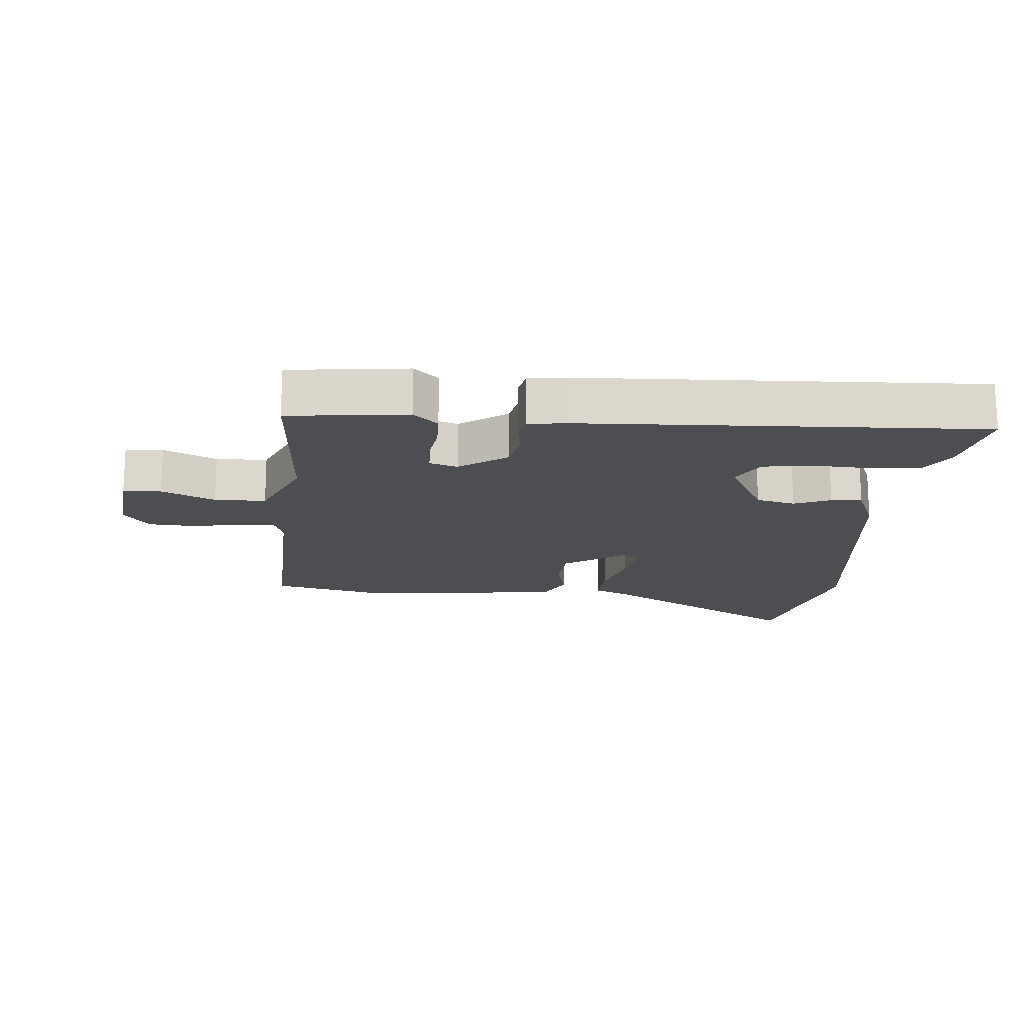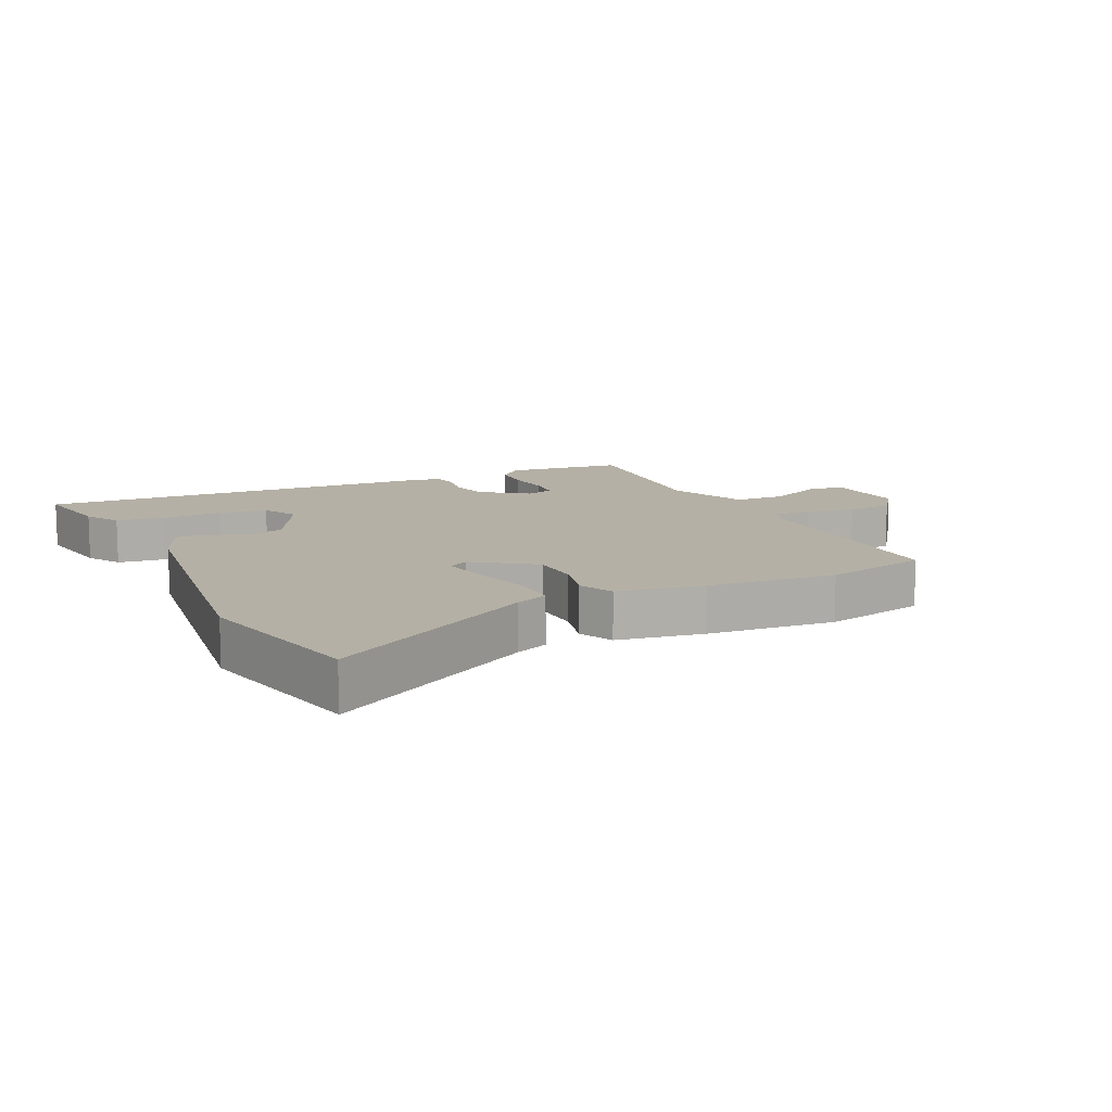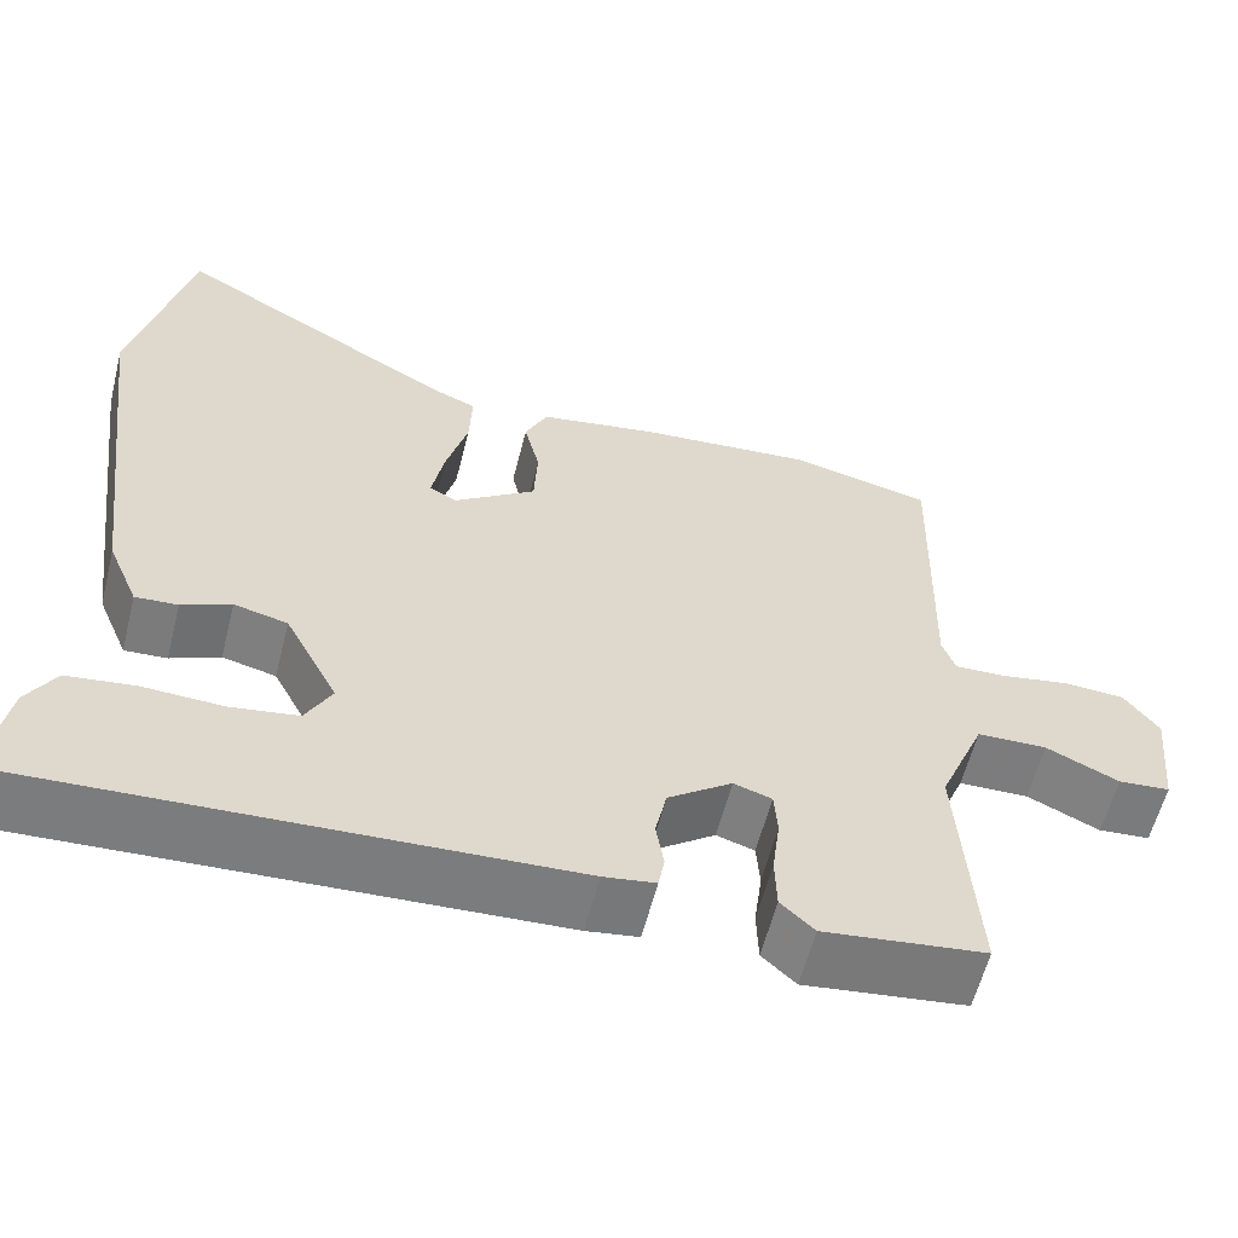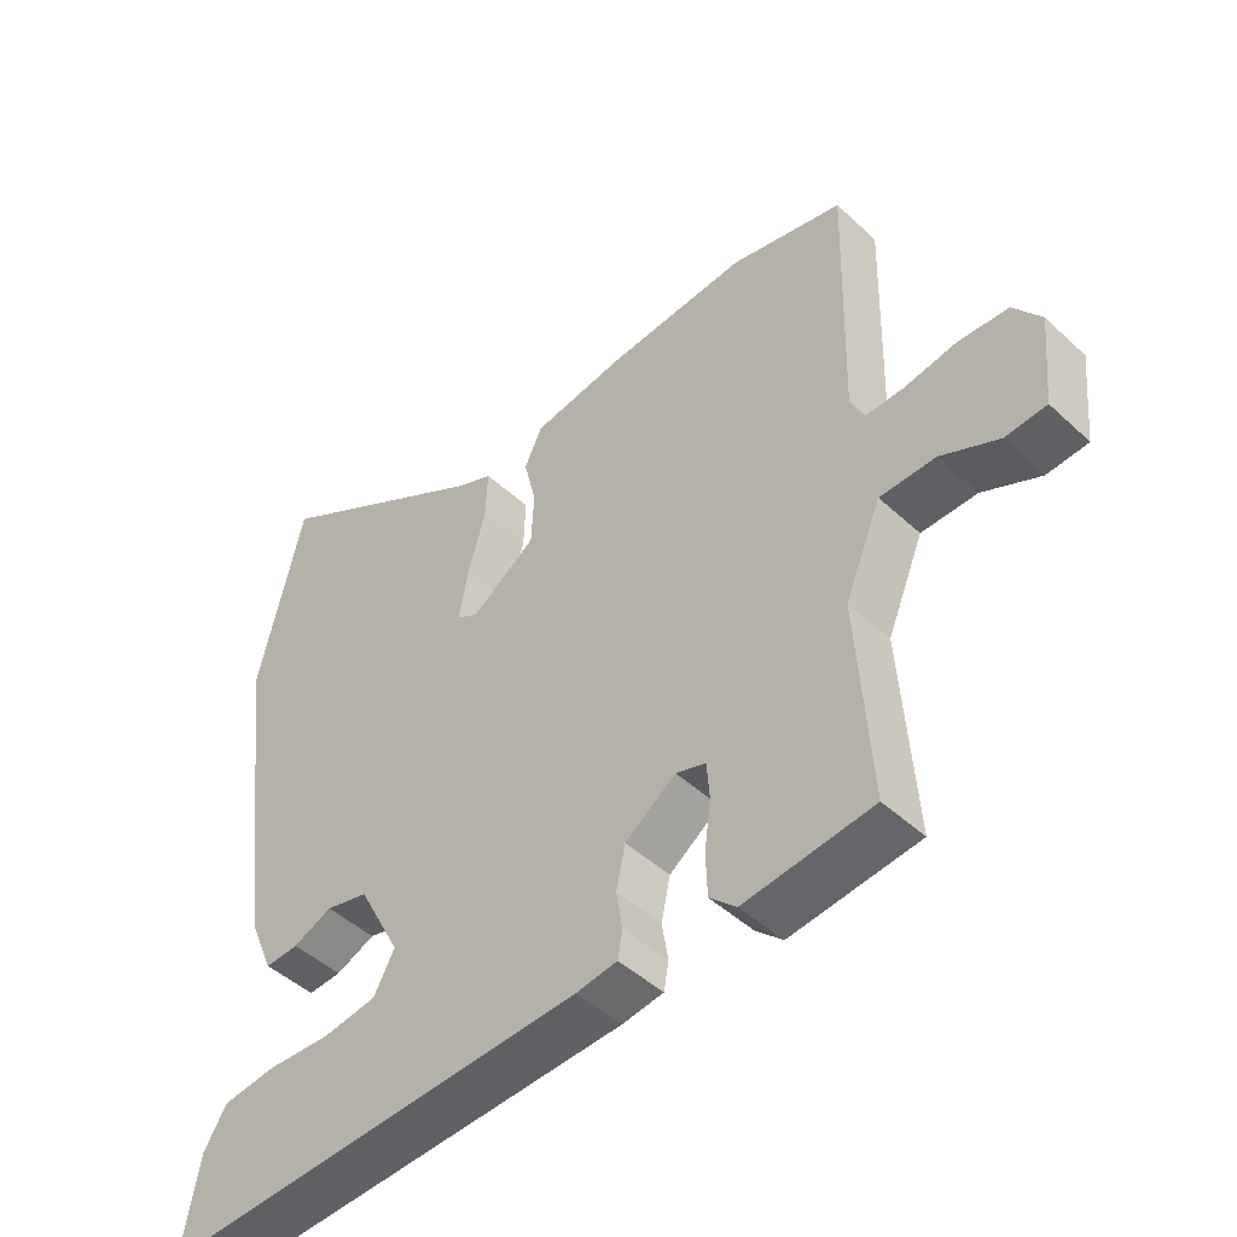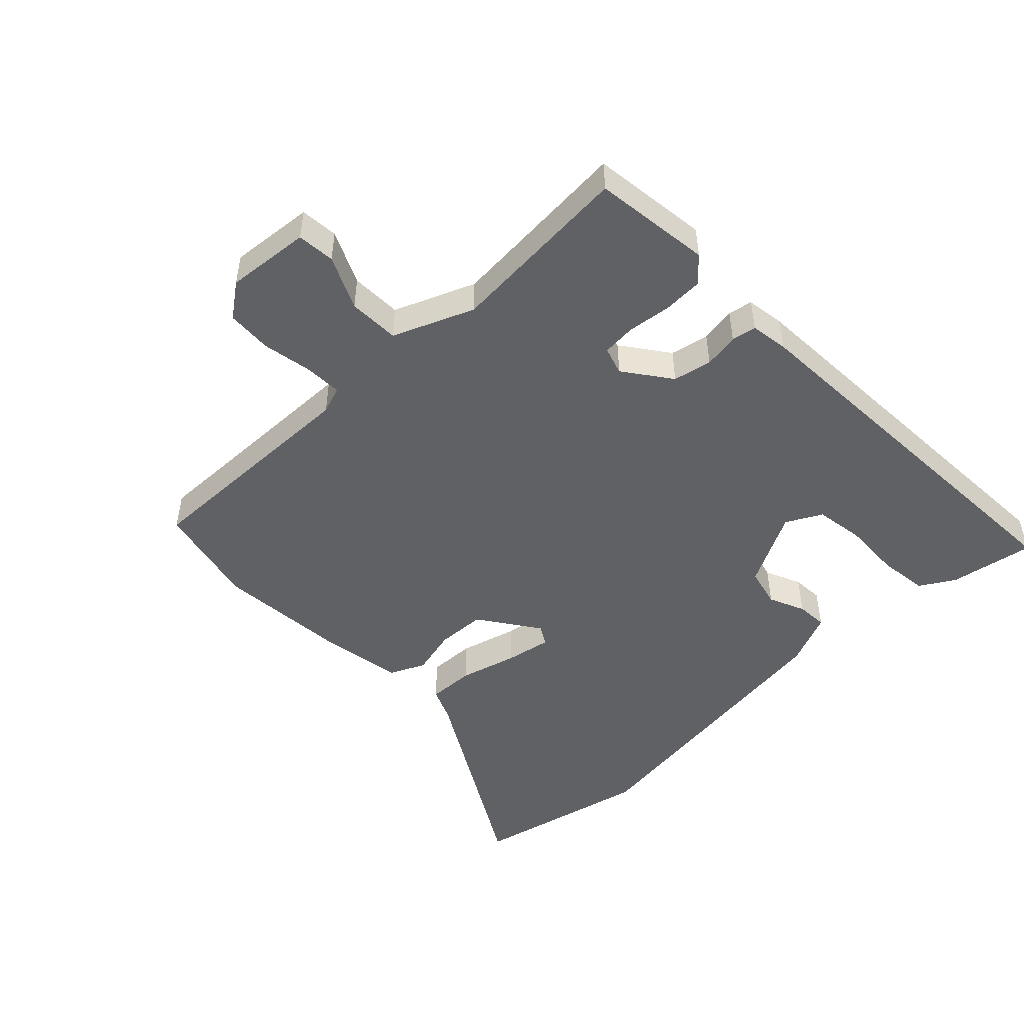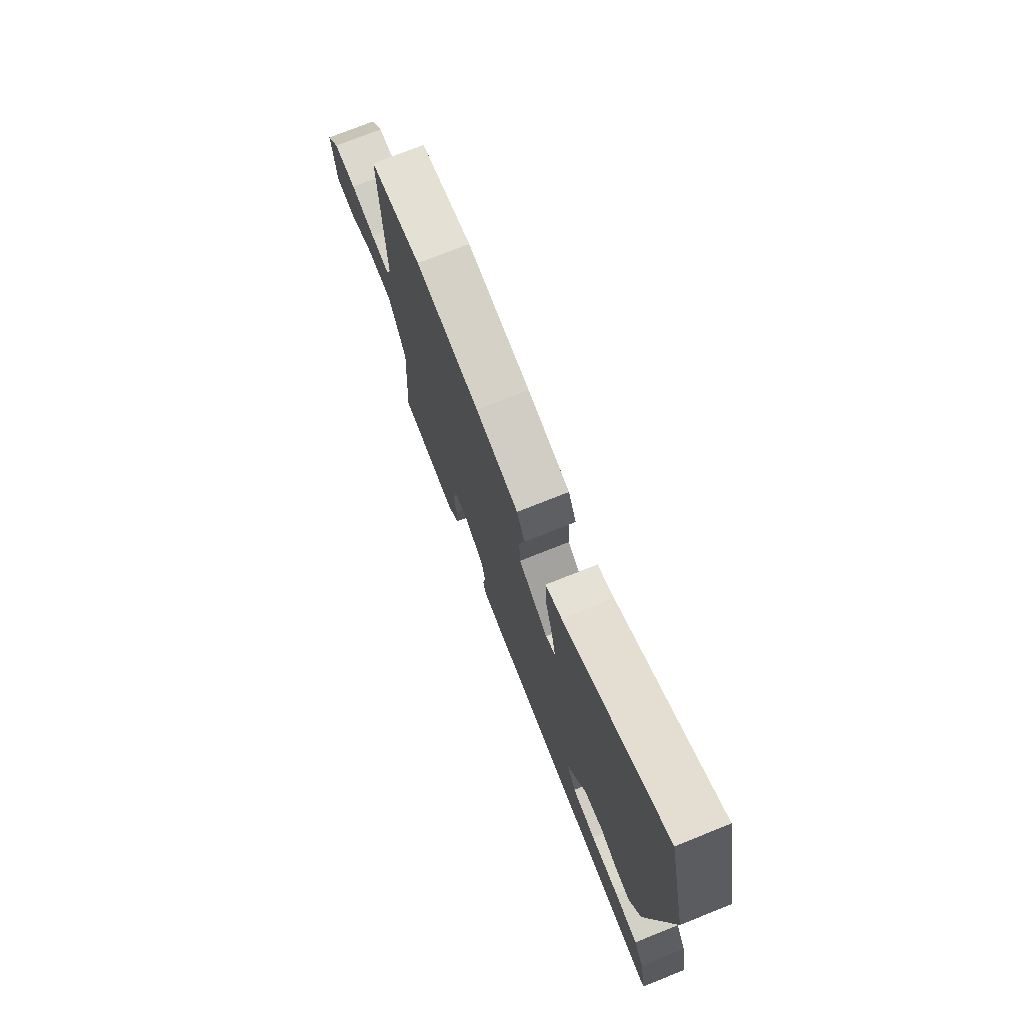
<metadata>
{"format":"obj","ext":"obj","renderer":"f3d","projection":"perspective","resolution":1024,"background":"white","views":[{"elev":-16.6,"azim":174.7,"up":"+Y"},{"elev":11.7,"azim":-25.4,"up":"+Y"},{"elev":-59.1,"azim":-14.2,"up":"+Z"},{"elev":-46.6,"azim":43.6,"up":"+Z"},{"elev":-48.9,"azim":134.1,"up":"+Y"},{"elev":74.8,"azim":-111.7,"up":"+Z"}]}
</metadata>
<code>
v 0.508 0.07 -0.48
v 0.321 0.07 -0.503
v 0.282 0.07 -0.467
v 0.28 0.07 -0.404
v 0.289 0.07 -0.334
v 0.285 0.07 -0.281
v 0.241 0.07 -0.267
v 0.167 0.07 -0.321
v 0.154 0.07 -0.382
v 0.163 0.07 -0.438
v 0.156 0.07 -0.477
v 0.096 0.07 -0.486
v -0.531 0.07 -0.517
v -0.507 0.07 -0.384
v -0.474 0.07 -0.329
v -0.396 0.07 -0.319
v -0.303 0.07 -0.323
v -0.225 0.07 -0.311
v -0.195 0.07 -0.255
v -0.257 0.07 -0.137
v -0.319 0.07 -0.122
v -0.376 0.07 -0.147
v -0.425 0.07 -0.15
v -0.461 0.07 -0.065
v -0.522 0.07 0.406
v -0.457 0.07 0.687
v -0.129 0.07 0.497
v -0.077 0.07 0.475
v -0.08 0.07 0.401
v -0.105 0.07 0.31
v -0.119 0.07 0.237
v -0.088 0.07 0.219
v 0.007 0.07 0.285
v 0.011 0.07 0.363
v -0.007 0.07 0.437
v 0.019 0.07 0.492
v 0.155 0.07 0.515
v 0.359 0.07 0.532
v 0.523 0.07 0.495
v 0.514 0.07 0.128
v 0.529 0.07 0.085
v 0.589 0.07 0.087
v 0.667 0.07 0.101
v 0.739 0.07 0.097
v 0.779 0.07 0.043
v 0.766 0.07 -0.09
v 0.706 0.07 -0.095
v 0.622 0.07 -0.056
v 0.541 0.07 -0.058
v 0.488 0.07 -0.185
v 0.508 0 -0.48
v 0.321 0 -0.503
v 0.282 0 -0.467
v 0.28 0 -0.404
v 0.289 0 -0.334
v 0.285 0 -0.281
v 0.241 0 -0.267
v 0.167 0 -0.321
v 0.154 0 -0.382
v 0.163 0 -0.438
v 0.156 0 -0.477
v 0.096 0 -0.486
v -0.531 0 -0.517
v -0.507 0 -0.384
v -0.474 0 -0.329
v -0.396 0 -0.319
v -0.303 0 -0.323
v -0.225 0 -0.311
v -0.195 0 -0.255
v -0.257 0 -0.137
v -0.319 0 -0.122
v -0.376 0 -0.147
v -0.425 0 -0.15
v -0.461 0 -0.065
v -0.522 0 0.406
v -0.457 0 0.687
v -0.129 0 0.497
v -0.077 0 0.475
v -0.08 0 0.401
v -0.105 0 0.31
v -0.119 0 0.237
v -0.088 0 0.219
v 0.007 0 0.285
v 0.011 0 0.363
v -0.007 0 0.437
v 0.019 0 0.492
v 0.155 0 0.515
v 0.359 0 0.532
v 0.523 0 0.495
v 0.514 0 0.128
v 0.529 0 0.085
v 0.589 0 0.087
v 0.667 0 0.101
v 0.739 0 0.097
v 0.779 0 0.043
v 0.766 0 -0.09
v 0.706 0 -0.095
v 0.622 0 -0.056
v 0.541 0 -0.058
v 0.488 0 -0.185
f 45 46 47 48
f 45 48 49
f 42 43 44 45
f 41 42 45 49
f 40 41 49 50
f 38 39 40 50
f 34 35 36 37
f 33 34 37 38
f 27 28 29 30
f 27 30 31
f 26 27 31
f 25 26 31
f 24 25 31 32
f 21 22 23 24
f 20 21 24 32
f 14 15 16 17
f 14 17 18
f 13 14 18
f 12 13 18
f 9 10 11 12
f 8 9 12 18
f 7 8 18 19
f 2 3 4 5
f 2 5 6
f 1 2 6
f 33 38 50 1
f 7 19 20 32
f 6 7 32 33
f 1 6 33
f 98 97 96 95
f 99 98 95
f 95 94 93 92
f 99 95 92 91
f 100 99 91 90
f 100 90 89 88
f 87 86 85 84
f 88 87 84 83
f 80 79 78 77
f 81 80 77
f 81 77 76
f 81 76 75
f 82 81 75 74
f 74 73 72 71
f 82 74 71 70
f 67 66 65 64
f 68 67 64
f 68 64 63
f 68 63 62
f 62 61 60 59
f 68 62 59 58
f 69 68 58 57
f 55 54 53 52
f 56 55 52
f 56 52 51
f 51 100 88 83
f 82 70 69 57
f 83 82 57 56
f 83 56 51
f 1 51 52 2
f 2 52 53 3
f 3 53 54 4
f 4 54 55 5
f 5 55 56 6
f 6 56 57 7
f 7 57 58 8
f 8 58 59 9
f 9 59 60 10
f 10 60 61 11
f 11 61 62 12
f 12 62 63 13
f 13 63 64 14
f 14 64 65 15
f 15 65 66 16
f 16 66 67 17
f 17 67 68 18
f 18 68 69 19
f 19 69 70 20
f 20 70 71 21
f 21 71 72 22
f 22 72 73 23
f 23 73 74 24
f 24 74 75 25
f 25 75 76 26
f 26 76 77 27
f 27 77 78 28
f 28 78 79 29
f 29 79 80 30
f 30 80 81 31
f 31 81 82 32
f 32 82 83 33
f 33 83 84 34
f 34 84 85 35
f 35 85 86 36
f 36 86 87 37
f 37 87 88 38
f 38 88 89 39
f 39 89 90 40
f 40 90 91 41
f 41 91 92 42
f 42 92 93 43
f 43 93 94 44
f 44 94 95 45
f 45 95 96 46
f 46 96 97 47
f 47 97 98 48
f 48 98 99 49
f 49 99 100 50
f 50 100 51 1

</code>
